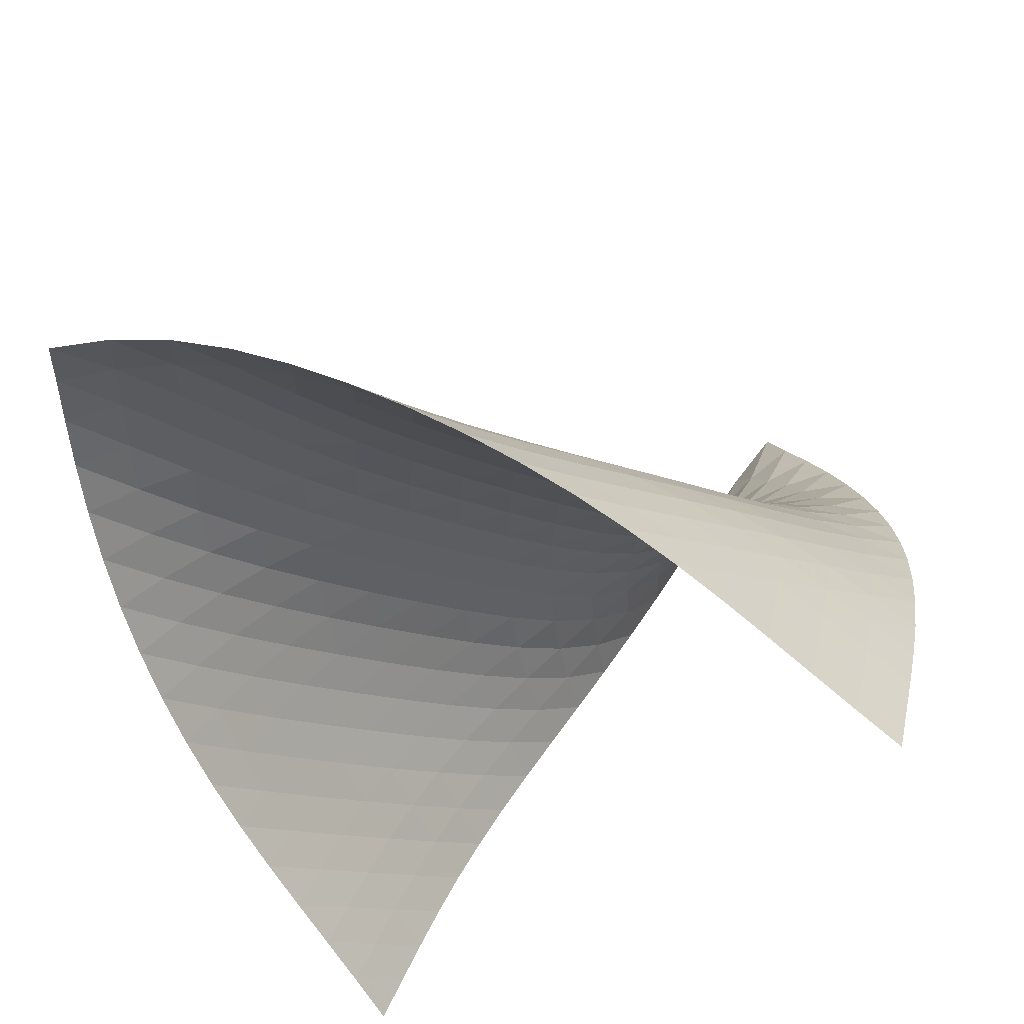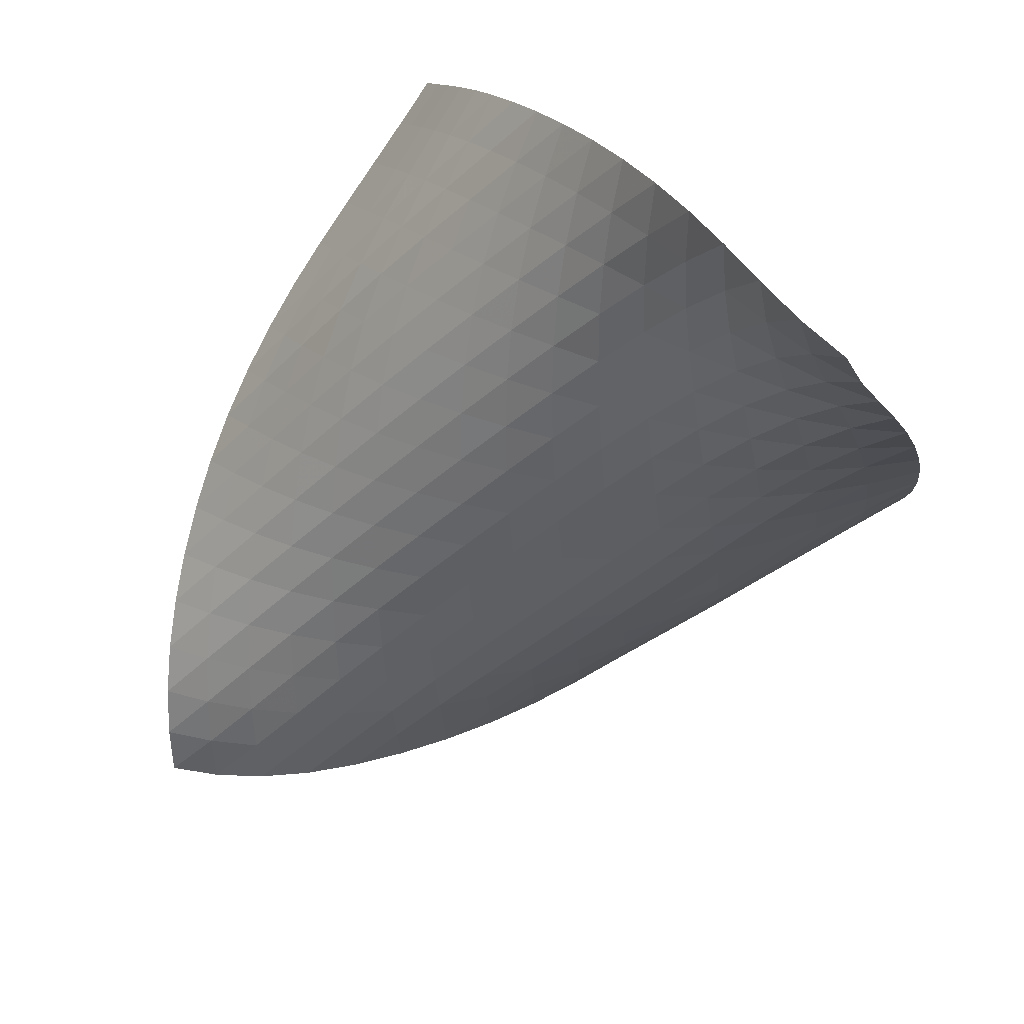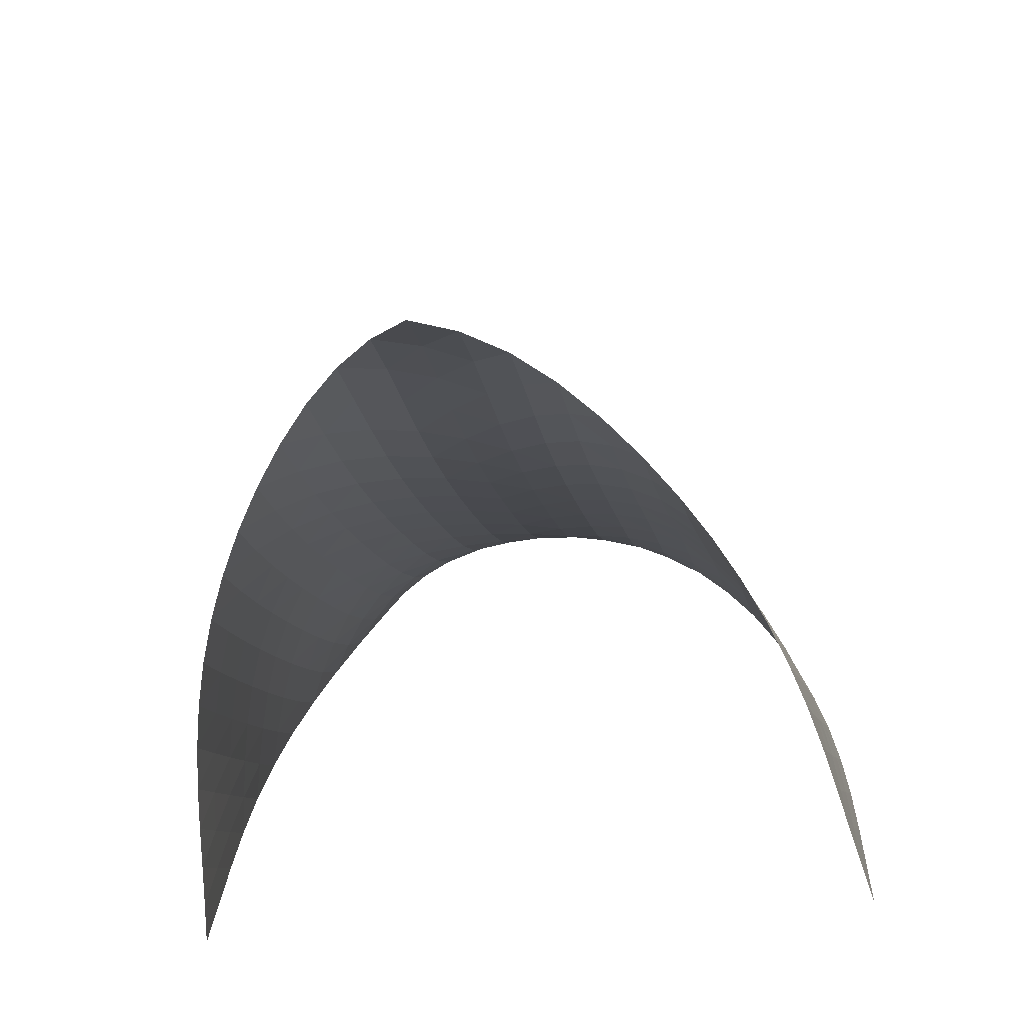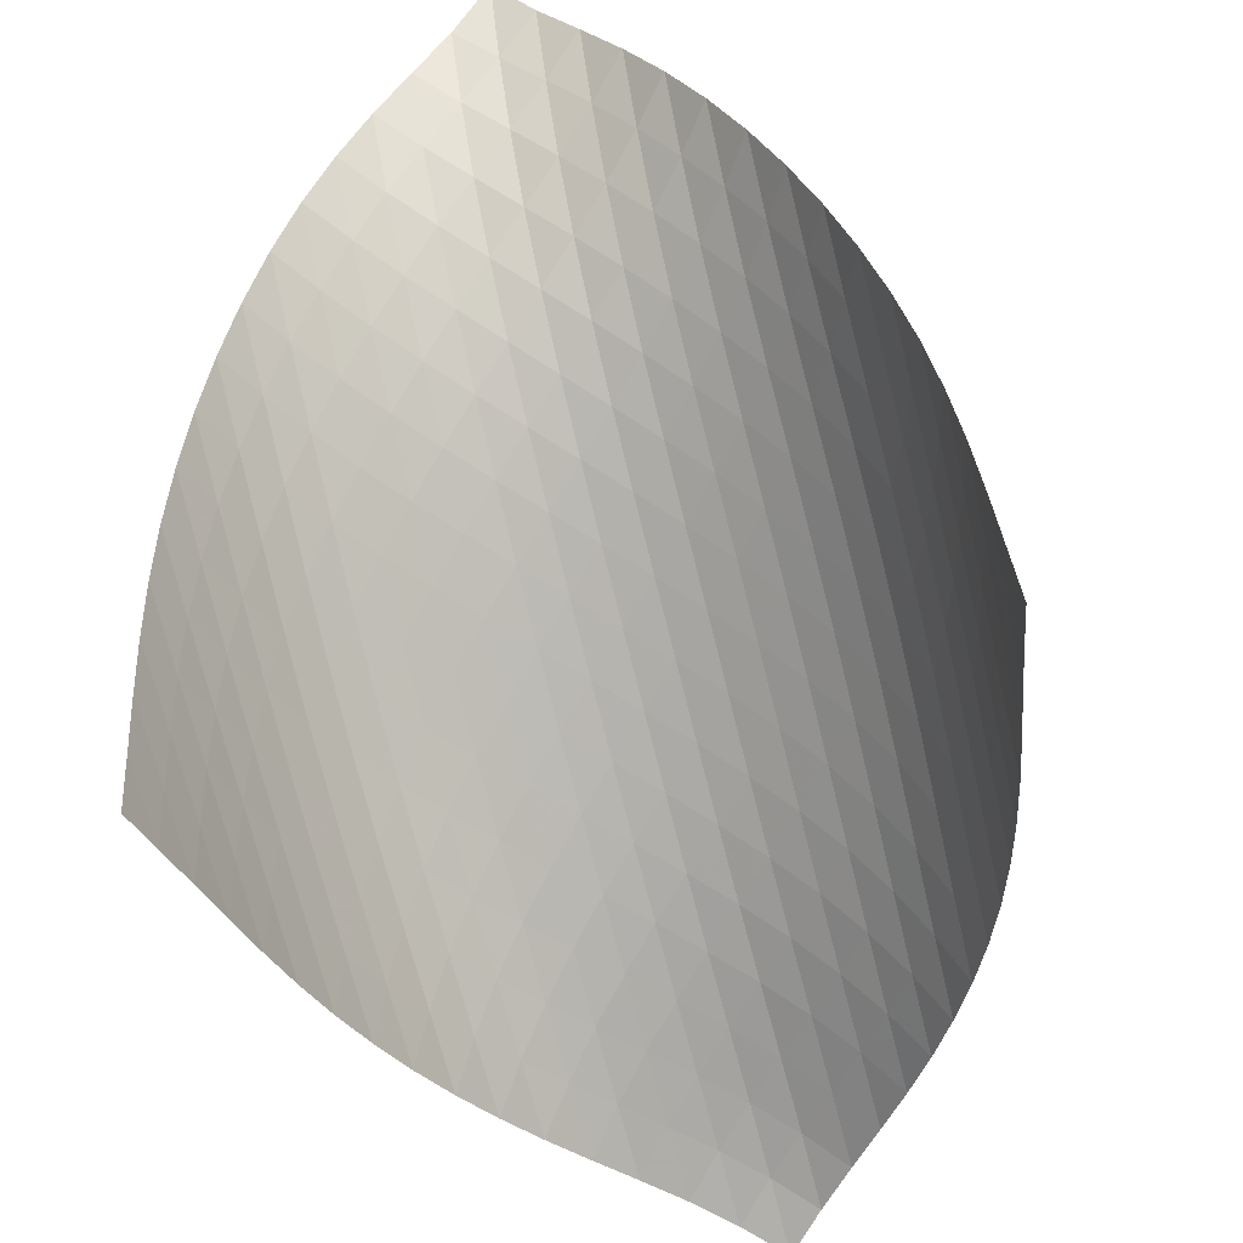
<metadata>
{"format":"obj","ext":"obj","renderer":"f3d","projection":"perspective","resolution":1024,"background":"white","views":[{"elev":-41.0,"azim":179.5,"up":"+Y"},{"elev":22.9,"azim":-174.8,"up":"+Z"},{"elev":-31.7,"azim":143.6,"up":"+Y"},{"elev":-60.2,"azim":-29.8,"up":"+Y"}]}
</metadata>
<code>
v -6.496 -0.02408 6.496
v 0.3036 -11.95 7.018
v -7.018 -11.95 -0.3036
v 4.548 -8.56 -4.548
v -7.184 -11.19 -0.03516
v -7.352 -10.44 0.2363
v -7.513 -9.683 0.5224
v -7.656 -8.925 0.8359
v -7.774 -8.169 1.185
v -7.86 -7.416 1.571
v -7.911 -6.667 1.993
v -7.924 -5.92 2.443
v -7.895 -5.176 2.915
v -7.82 -4.433 3.4
v -7.694 -3.694 3.892
v -7.516 -2.959 4.385
v -7.287 -2.233 4.876
v -7.018 -1.516 5.373
v -6.735 -0.7953 5.898
v -5.898 -0.7953 6.735
v -5.373 -1.516 7.018
v -4.876 -2.233 7.287
v -4.385 -2.959 7.516
v -3.892 -3.694 7.694
v -3.4 -4.433 7.82
v -2.915 -5.176 7.895
v -2.443 -5.92 7.924
v -1.993 -6.667 7.911
v -1.571 -7.416 7.86
v -1.185 -8.169 7.774
v -0.8359 -8.925 7.656
v -0.5224 -9.683 7.513
v -0.2363 -10.44 7.352
v 0.03516 -11.19 7.184
v 0.7308 -11.66 6.39
v 1.165 -11.37 5.763
v 1.603 -11.07 5.134
v 2.037 -10.78 4.498
v 2.455 -10.49 3.845
v 2.847 -10.2 3.17
v 3.206 -9.918 2.471
v 3.526 -9.64 1.748
v 3.805 -9.372 1.002
v 4.04 -9.114 0.2372
v 4.231 -8.872 -0.542
v 4.379 -8.654 -1.333
v 4.483 -8.48 -2.134
v 4.542 -8.381 -2.943
v 4.561 -8.401 -3.754
v 3.754 -8.401 -4.561
v 2.943 -8.381 -4.542
v 2.134 -8.48 -4.483
v 1.333 -8.654 -4.379
v 0.542 -8.872 -4.231
v -0.2372 -9.114 -4.04
v -1.002 -9.372 -3.805
v -1.748 -9.64 -3.526
v -2.471 -9.918 -3.206
v -3.17 -10.2 -2.847
v -3.845 -10.49 -2.455
v -4.498 -10.78 -2.037
v -5.134 -11.07 -1.603
v -5.763 -11.37 -1.165
v -6.39 -11.66 -0.7308
v -6.083 -1.318 6.083
v -6.308 -1.912 5.481
v -6.534 -2.528 4.909
v -6.735 -3.157 4.349
v -6.901 -3.796 3.794
v -7.028 -4.447 3.246
v -7.117 -5.109 2.71
v -7.167 -5.786 2.193
v -7.179 -6.479 1.702
v -7.153 -7.188 1.245
v -7.091 -7.914 0.8276
v -6.993 -8.653 0.4532
v -6.865 -9.4 0.12
v -6.715 -10.15 -0.1799
v -6.553 -10.9 -0.4594
v -5.481 -1.912 6.308
v -5.638 -2.378 5.638
v -5.809 -2.884 4.995
v -5.972 -3.411 4.369
v -6.115 -3.952 3.751
v -6.234 -4.509 3.144
v -6.328 -5.085 2.551
v -6.394 -5.687 1.981
v -6.429 -6.318 1.442
v -6.429 -6.981 0.9418
v -6.393 -7.673 0.4873
v -6.318 -8.389 0.08196
v -6.209 -9.123 -0.2759
v -6.073 -9.868 -0.5943
v -5.92 -10.62 -0.8864
v -4.909 -2.528 6.534
v -4.995 -2.884 5.809
v -5.109 -3.283 5.109
v -5.227 -3.709 4.425
v -5.34 -4.154 3.751
v -5.443 -4.617 3.088
v -5.533 -5.104 2.441
v -5.607 -5.626 1.816
v -5.66 -6.189 1.225
v -5.685 -6.796 0.675
v -5.675 -7.447 0.1757
v -5.626 -8.136 -0.2683
v -5.54 -8.853 -0.6577
v -5.421 -9.586 -1.001
v -5.282 -10.33 -1.312
v -4.349 -3.157 6.735
v -4.369 -3.411 5.972
v -4.425 -3.709 5.227
v -4.498 -4.04 4.498
v -4.577 -4.393 3.779
v -4.657 -4.768 3.071
v -4.736 -5.17 2.376
v -4.81 -5.611 1.703
v -4.873 -6.101 1.06
v -4.917 -6.646 0.4585
v -4.932 -7.247 -0.09143
v -4.91 -7.899 -0.582
v -4.85 -8.592 -1.012
v -4.753 -9.31 -1.388
v -4.632 -10.04 -1.725
v -3.794 -3.796 6.901
v -3.751 -3.952 6.115
v -3.751 -4.154 5.34
v -3.779 -4.393 4.577
v -3.824 -4.661 3.824
v -3.88 -4.956 3.081
v -3.942 -5.281 2.35
v -4.009 -5.647 1.637
v -4.074 -6.064 0.9493
v -4.129 -6.541 0.2985
v -4.163 -7.084 -0.3036
v -4.167 -7.689 -0.8462
v -4.133 -8.348 -1.324
v -4.062 -9.044 -1.742
v -3.962 -9.762 -2.114
v -3.246 -4.447 7.028
v -3.144 -4.509 6.234
v -3.088 -4.617 5.443
v -3.071 -4.768 4.657
v -3.081 -4.956 3.88
v -3.111 -5.177 3.111
v -3.155 -5.434 2.353
v -3.21 -5.731 1.609
v -3.27 -6.079 0.8856
v -3.328 -6.489 0.1925
v -3.374 -6.967 -0.4584
v -3.398 -7.516 -1.054
v -3.39 -8.13 -1.586
v -3.345 -8.794 -2.054
v -3.268 -9.489 -2.47
v -2.71 -5.109 7.117
v -2.551 -5.085 6.328
v -2.441 -5.104 5.533
v -2.376 -5.17 4.736
v -2.35 -5.281 3.942
v -2.353 -5.434 3.155
v -2.377 -5.626 2.377
v -2.417 -5.862 1.61
v -2.467 -6.148 0.8593
v -2.522 -6.491 0.1323
v -2.573 -6.902 -0.5609
v -2.61 -7.387 -1.207
v -2.622 -7.945 -1.795
v -2.601 -8.565 -2.318
v -2.549 -9.228 -2.784
v -2.193 -5.786 7.167
v -1.981 -5.687 6.394
v -1.816 -5.626 5.607
v -1.703 -5.611 4.81
v -1.637 -5.647 4.009
v -1.609 -5.731 3.21
v -1.61 -5.862 2.417
v -1.632 -6.04 1.632
v -1.67 -6.266 0.8611
v -1.717 -6.547 0.1077
v -1.766 -6.89 -0.6202
v -1.809 -7.306 -1.311
v -1.836 -7.799 -1.951
v -1.835 -8.363 -2.532
v -1.805 -8.983 -3.054
v -1.702 -6.479 7.179
v -1.442 -6.318 6.429
v -1.225 -6.189 5.66
v -1.06 -6.101 4.873
v -0.9493 -6.064 4.074
v -0.8856 -6.079 3.27
v -0.8593 -6.148 2.467
v -0.8611 -6.266 1.67
v -0.883 -6.434 0.883
v -0.918 -6.653 0.109
v -0.9602 -6.929 -0.6465
v -1.003 -7.272 -1.374
v -1.037 -7.692 -2.062
v -1.052 -8.191 -2.698
v -1.04 -8.757 -3.277
v -1.245 -7.188 7.153
v -0.9418 -6.981 6.429
v -0.675 -6.796 5.685
v -0.4585 -6.646 4.917
v -0.2985 -6.541 4.129
v -0.1925 -6.489 3.328
v -0.1323 -6.491 2.522
v -0.1077 -6.547 1.717
v -0.109 -6.653 0.918
v -0.1281 -6.809 0.1281
v -0.1588 -7.015 -0.6491
v -0.1955 -7.283 -1.407
v -0.2311 -7.625 -2.136
v -0.2558 -8.049 -2.822
v -0.2594 -8.551 -3.457
v -0.8276 -7.914 7.091
v -0.4873 -7.673 6.393
v -0.1757 -7.447 5.675
v 0.09143 -7.247 4.932
v 0.3036 -7.084 4.163
v 0.4584 -6.967 3.374
v 0.5609 -6.902 2.573
v 0.6202 -6.89 1.766
v 0.6465 -6.929 0.9602
v 0.6491 -7.015 0.1588
v 0.6353 -7.149 -0.6353
v 0.6098 -7.338 -1.418
v 0.5781 -7.597 -2.18
v 0.549 -7.94 -2.91
v 0.5339 -8.369 -3.595
v -0.4532 -8.653 6.993
v -0.08196 -8.389 6.318
v 0.2683 -8.136 5.626
v 0.582 -7.899 4.91
v 0.8462 -7.689 4.167
v 1.054 -7.516 3.398
v 1.207 -7.387 2.61
v 1.311 -7.306 1.809
v 1.374 -7.272 1.003
v 1.407 -7.283 0.1955
v 1.418 -7.338 -0.6098
v 1.41 -7.444 -1.41
v 1.388 -7.614 -2.198
v 1.36 -7.869 -2.965
v 1.337 -8.219 -3.694
v -0.12 -9.4 6.865
v 0.2759 -9.123 6.209
v 0.6577 -8.853 5.54
v 1.012 -8.592 4.85
v 1.324 -8.348 4.133
v 1.586 -8.13 3.39
v 1.795 -7.945 2.622
v 1.951 -7.799 1.836
v 2.062 -7.692 1.037
v 2.136 -7.625 0.2311
v 2.18 -7.597 -0.5781
v 2.198 -7.614 -1.388
v 2.195 -7.692 -2.195
v 2.175 -7.854 -2.989
v 2.149 -8.119 -3.756
v 0.1799 -10.15 6.715
v 0.5943 -9.868 6.073
v 1.001 -9.586 5.421
v 1.388 -9.31 4.753
v 1.742 -9.044 4.062
v 2.054 -8.794 3.345
v 2.318 -8.565 2.601
v 2.532 -8.363 1.835
v 2.698 -8.191 1.052
v 2.822 -8.049 0.2558
v 2.91 -7.94 -0.549
v 2.965 -7.869 -1.36
v 2.989 -7.854 -2.175
v 2.987 -7.922 -2.987
v 2.966 -8.098 -3.781
v 0.4594 -10.9 6.553
v 0.8864 -10.62 5.92
v 1.312 -10.33 5.282
v 1.725 -10.04 4.632
v 2.114 -9.762 3.962
v 2.47 -9.489 3.268
v 2.784 -9.228 2.549
v 3.054 -8.983 1.805
v 3.277 -8.757 1.04
v 3.457 -8.551 0.2594
v 3.595 -8.369 -0.5339
v 3.694 -8.219 -1.337
v 3.756 -8.119 -2.149
v 3.781 -8.098 -2.966
v 3.776 -8.191 -3.776
f 289 49 4
f 289 4 50
f 5 79 64
f 5 64 3
f 79 94 63
f 79 63 64
f 94 109 62
f 94 62 63
f 109 124 61
f 109 61 62
f 124 139 60
f 124 60 61
f 139 154 59
f 139 59 60
f 154 169 58
f 154 58 59
f 169 184 57
f 169 57 58
f 184 199 56
f 184 56 57
f 199 214 55
f 199 55 56
f 214 229 54
f 214 54 55
f 229 244 53
f 229 53 54
f 244 259 52
f 244 52 53
f 259 274 51
f 259 51 52
f 274 289 50
f 274 50 51
f 1 20 65
f 1 65 19
f 19 65 66
f 19 66 18
f 18 66 67
f 18 67 17
f 17 67 68
f 17 68 16
f 16 68 69
f 16 69 15
f 15 69 70
f 15 70 14
f 14 70 71
f 14 71 13
f 13 71 72
f 13 72 12
f 12 72 73
f 12 73 11
f 11 73 74
f 11 74 10
f 10 74 75
f 10 75 9
f 9 75 76
f 9 76 8
f 8 76 77
f 8 77 7
f 7 77 78
f 7 78 6
f 6 78 79
f 6 79 5
f 20 21 80
f 20 80 65
f 65 80 81
f 65 81 66
f 66 81 82
f 66 82 67
f 67 82 83
f 67 83 68
f 68 83 84
f 68 84 69
f 69 84 85
f 69 85 70
f 70 85 86
f 70 86 71
f 71 86 87
f 71 87 72
f 72 87 88
f 72 88 73
f 73 88 89
f 73 89 74
f 74 89 90
f 74 90 75
f 75 90 91
f 75 91 76
f 76 91 92
f 76 92 77
f 77 92 93
f 77 93 78
f 78 93 94
f 78 94 79
f 21 22 95
f 21 95 80
f 80 95 96
f 80 96 81
f 81 96 97
f 81 97 82
f 82 97 98
f 82 98 83
f 83 98 99
f 83 99 84
f 84 99 100
f 84 100 85
f 85 100 101
f 85 101 86
f 86 101 102
f 86 102 87
f 87 102 103
f 87 103 88
f 88 103 104
f 88 104 89
f 89 104 105
f 89 105 90
f 90 105 106
f 90 106 91
f 91 106 107
f 91 107 92
f 92 107 108
f 92 108 93
f 93 108 109
f 93 109 94
f 22 23 110
f 22 110 95
f 95 110 111
f 95 111 96
f 96 111 112
f 96 112 97
f 97 112 113
f 97 113 98
f 98 113 114
f 98 114 99
f 99 114 115
f 99 115 100
f 100 115 116
f 100 116 101
f 101 116 117
f 101 117 102
f 102 117 118
f 102 118 103
f 103 118 119
f 103 119 104
f 104 119 120
f 104 120 105
f 105 120 121
f 105 121 106
f 106 121 122
f 106 122 107
f 107 122 123
f 107 123 108
f 108 123 124
f 108 124 109
f 23 24 125
f 23 125 110
f 110 125 126
f 110 126 111
f 111 126 127
f 111 127 112
f 112 127 128
f 112 128 113
f 113 128 129
f 113 129 114
f 114 129 130
f 114 130 115
f 115 130 131
f 115 131 116
f 116 131 132
f 116 132 117
f 117 132 133
f 117 133 118
f 118 133 134
f 118 134 119
f 119 134 135
f 119 135 120
f 120 135 136
f 120 136 121
f 121 136 137
f 121 137 122
f 122 137 138
f 122 138 123
f 123 138 139
f 123 139 124
f 24 25 140
f 24 140 125
f 125 140 141
f 125 141 126
f 126 141 142
f 126 142 127
f 127 142 143
f 127 143 128
f 128 143 144
f 128 144 129
f 129 144 145
f 129 145 130
f 130 145 146
f 130 146 131
f 131 146 147
f 131 147 132
f 132 147 148
f 132 148 133
f 133 148 149
f 133 149 134
f 134 149 150
f 134 150 135
f 135 150 151
f 135 151 136
f 136 151 152
f 136 152 137
f 137 152 153
f 137 153 138
f 138 153 154
f 138 154 139
f 25 26 155
f 25 155 140
f 140 155 156
f 140 156 141
f 141 156 157
f 141 157 142
f 142 157 158
f 142 158 143
f 143 158 159
f 143 159 144
f 144 159 160
f 144 160 145
f 145 160 161
f 145 161 146
f 146 161 162
f 146 162 147
f 147 162 163
f 147 163 148
f 148 163 164
f 148 164 149
f 149 164 165
f 149 165 150
f 150 165 166
f 150 166 151
f 151 166 167
f 151 167 152
f 152 167 168
f 152 168 153
f 153 168 169
f 153 169 154
f 26 27 170
f 26 170 155
f 155 170 171
f 155 171 156
f 156 171 172
f 156 172 157
f 157 172 173
f 157 173 158
f 158 173 174
f 158 174 159
f 159 174 175
f 159 175 160
f 160 175 176
f 160 176 161
f 161 176 177
f 161 177 162
f 162 177 178
f 162 178 163
f 163 178 179
f 163 179 164
f 164 179 180
f 164 180 165
f 165 180 181
f 165 181 166
f 166 181 182
f 166 182 167
f 167 182 183
f 167 183 168
f 168 183 184
f 168 184 169
f 27 28 185
f 27 185 170
f 170 185 186
f 170 186 171
f 171 186 187
f 171 187 172
f 172 187 188
f 172 188 173
f 173 188 189
f 173 189 174
f 174 189 190
f 174 190 175
f 175 190 191
f 175 191 176
f 176 191 192
f 176 192 177
f 177 192 193
f 177 193 178
f 178 193 194
f 178 194 179
f 179 194 195
f 179 195 180
f 180 195 196
f 180 196 181
f 181 196 197
f 181 197 182
f 182 197 198
f 182 198 183
f 183 198 199
f 183 199 184
f 28 29 200
f 28 200 185
f 185 200 201
f 185 201 186
f 186 201 202
f 186 202 187
f 187 202 203
f 187 203 188
f 188 203 204
f 188 204 189
f 189 204 205
f 189 205 190
f 190 205 206
f 190 206 191
f 191 206 207
f 191 207 192
f 192 207 208
f 192 208 193
f 193 208 209
f 193 209 194
f 194 209 210
f 194 210 195
f 195 210 211
f 195 211 196
f 196 211 212
f 196 212 197
f 197 212 213
f 197 213 198
f 198 213 214
f 198 214 199
f 29 30 215
f 29 215 200
f 200 215 216
f 200 216 201
f 201 216 217
f 201 217 202
f 202 217 218
f 202 218 203
f 203 218 219
f 203 219 204
f 204 219 220
f 204 220 205
f 205 220 221
f 205 221 206
f 206 221 222
f 206 222 207
f 207 222 223
f 207 223 208
f 208 223 224
f 208 224 209
f 209 224 225
f 209 225 210
f 210 225 226
f 210 226 211
f 211 226 227
f 211 227 212
f 212 227 228
f 212 228 213
f 213 228 229
f 213 229 214
f 30 31 230
f 30 230 215
f 215 230 231
f 215 231 216
f 216 231 232
f 216 232 217
f 217 232 233
f 217 233 218
f 218 233 234
f 218 234 219
f 219 234 235
f 219 235 220
f 220 235 236
f 220 236 221
f 221 236 237
f 221 237 222
f 222 237 238
f 222 238 223
f 223 238 239
f 223 239 224
f 224 239 240
f 224 240 225
f 225 240 241
f 225 241 226
f 226 241 242
f 226 242 227
f 227 242 243
f 227 243 228
f 228 243 244
f 228 244 229
f 31 32 245
f 31 245 230
f 230 245 246
f 230 246 231
f 231 246 247
f 231 247 232
f 232 247 248
f 232 248 233
f 233 248 249
f 233 249 234
f 234 249 250
f 234 250 235
f 235 250 251
f 235 251 236
f 236 251 252
f 236 252 237
f 237 252 253
f 237 253 238
f 238 253 254
f 238 254 239
f 239 254 255
f 239 255 240
f 240 255 256
f 240 256 241
f 241 256 257
f 241 257 242
f 242 257 258
f 242 258 243
f 243 258 259
f 243 259 244
f 32 33 260
f 32 260 245
f 245 260 261
f 245 261 246
f 246 261 262
f 246 262 247
f 247 262 263
f 247 263 248
f 248 263 264
f 248 264 249
f 249 264 265
f 249 265 250
f 250 265 266
f 250 266 251
f 251 266 267
f 251 267 252
f 252 267 268
f 252 268 253
f 253 268 269
f 253 269 254
f 254 269 270
f 254 270 255
f 255 270 271
f 255 271 256
f 256 271 272
f 256 272 257
f 257 272 273
f 257 273 258
f 258 273 274
f 258 274 259
f 33 34 275
f 33 275 260
f 260 275 276
f 260 276 261
f 261 276 277
f 261 277 262
f 262 277 278
f 262 278 263
f 263 278 279
f 263 279 264
f 264 279 280
f 264 280 265
f 265 280 281
f 265 281 266
f 266 281 282
f 266 282 267
f 267 282 283
f 267 283 268
f 268 283 284
f 268 284 269
f 269 284 285
f 269 285 270
f 270 285 286
f 270 286 271
f 271 286 287
f 271 287 272
f 272 287 288
f 272 288 273
f 273 288 289
f 273 289 274
f 34 2 35
f 34 35 275
f 275 35 36
f 275 36 276
f 276 36 37
f 276 37 277
f 277 37 38
f 277 38 278
f 278 38 39
f 278 39 279
f 279 39 40
f 279 40 280
f 280 40 41
f 280 41 281
f 281 41 42
f 281 42 282
f 282 42 43
f 282 43 283
f 283 43 44
f 283 44 284
f 284 44 45
f 284 45 285
f 285 45 46
f 285 46 286
f 286 46 47
f 286 47 287
f 287 47 48
f 287 48 288
f 288 48 49
f 288 49 289

</code>
